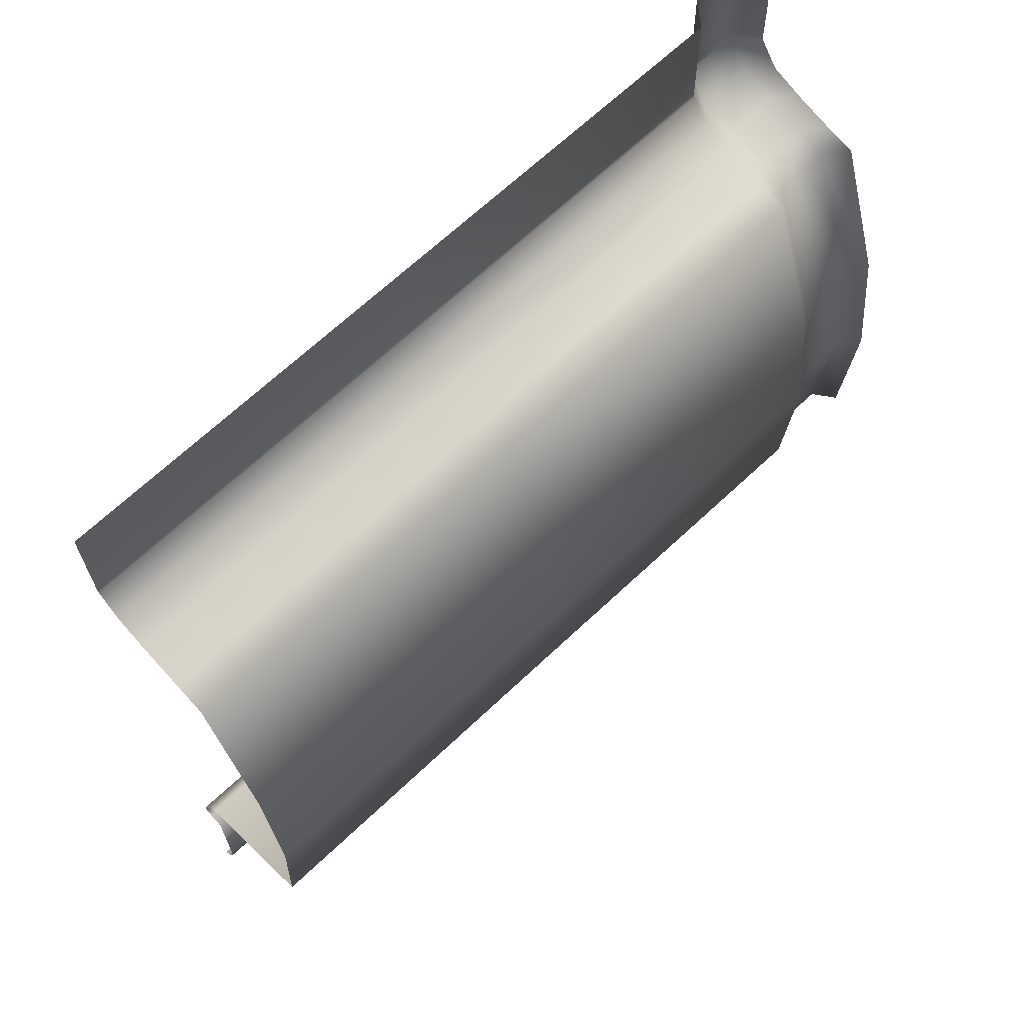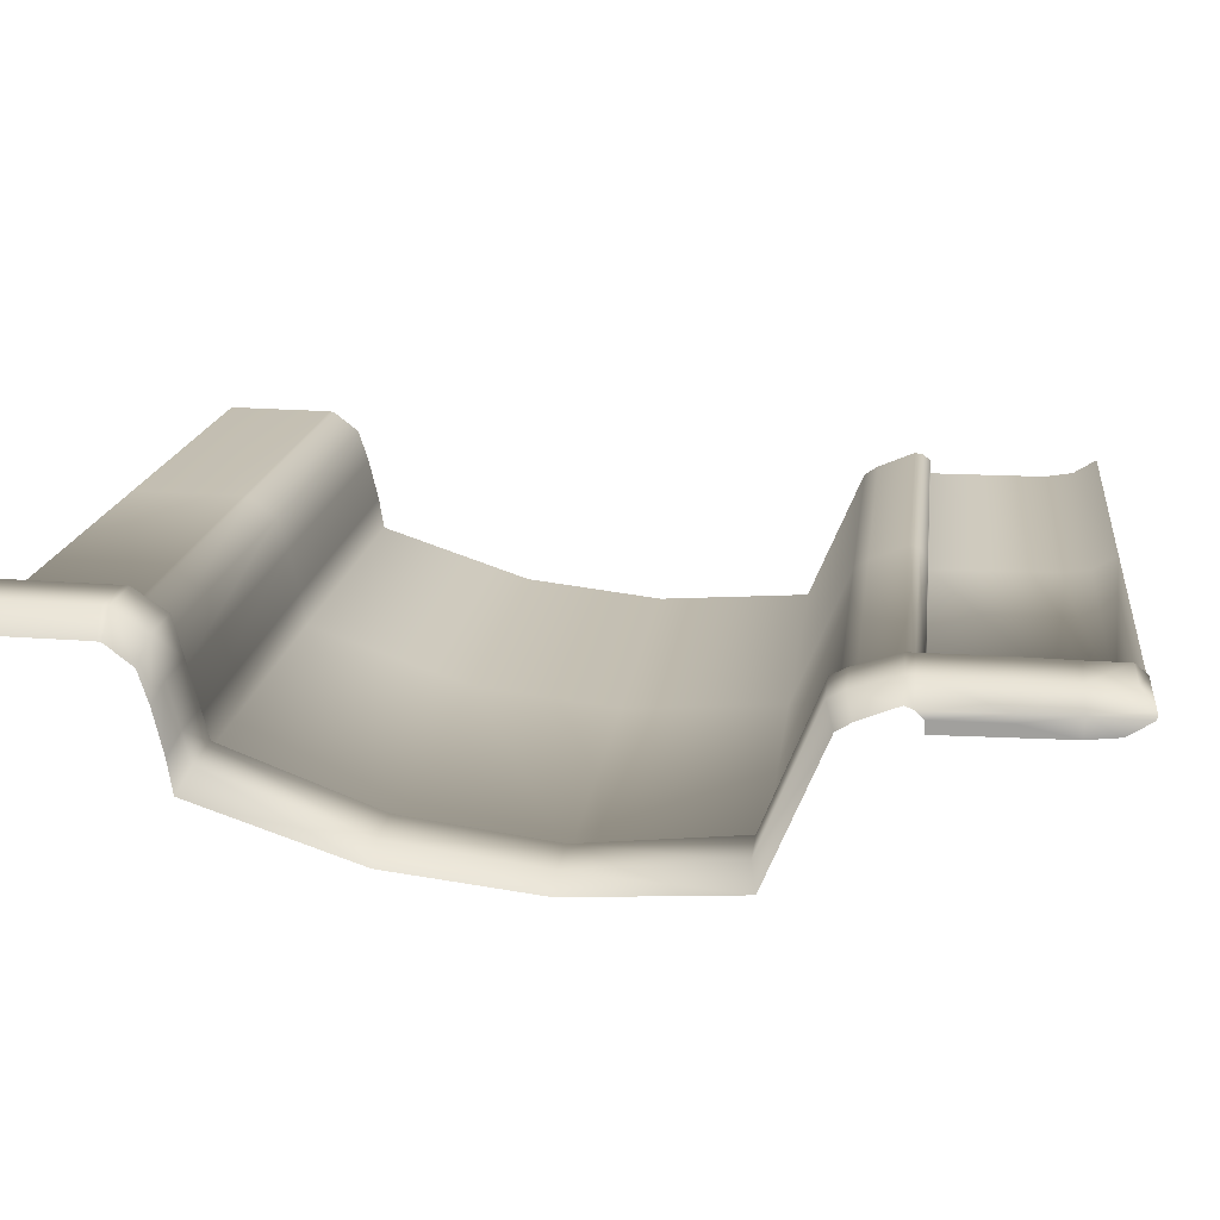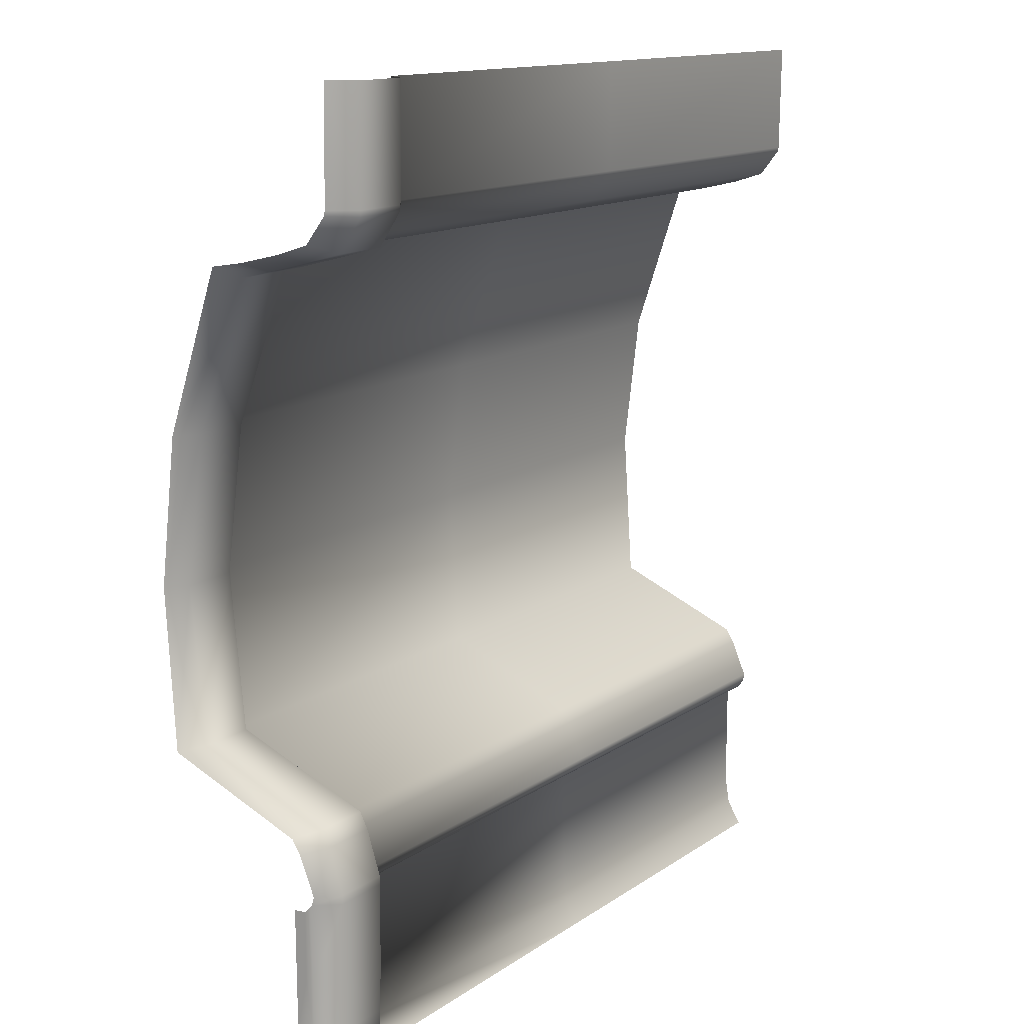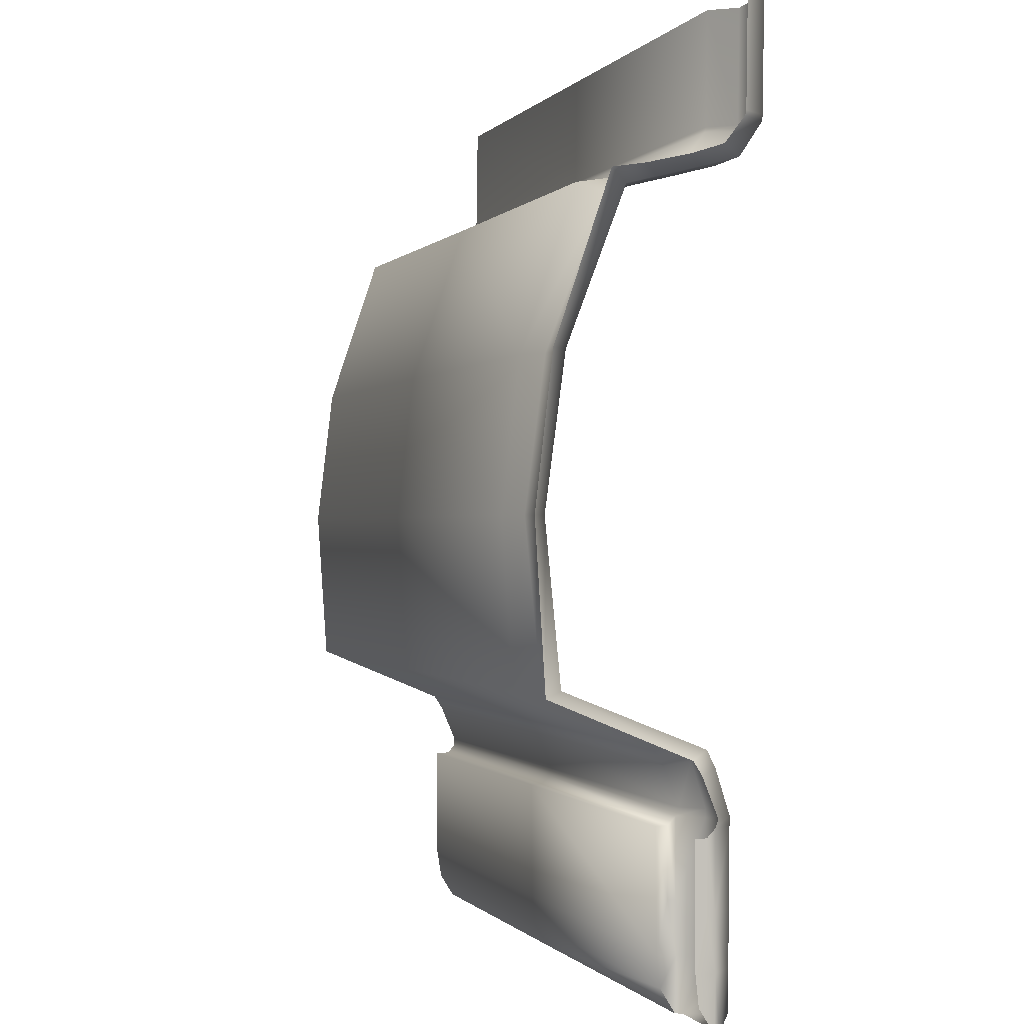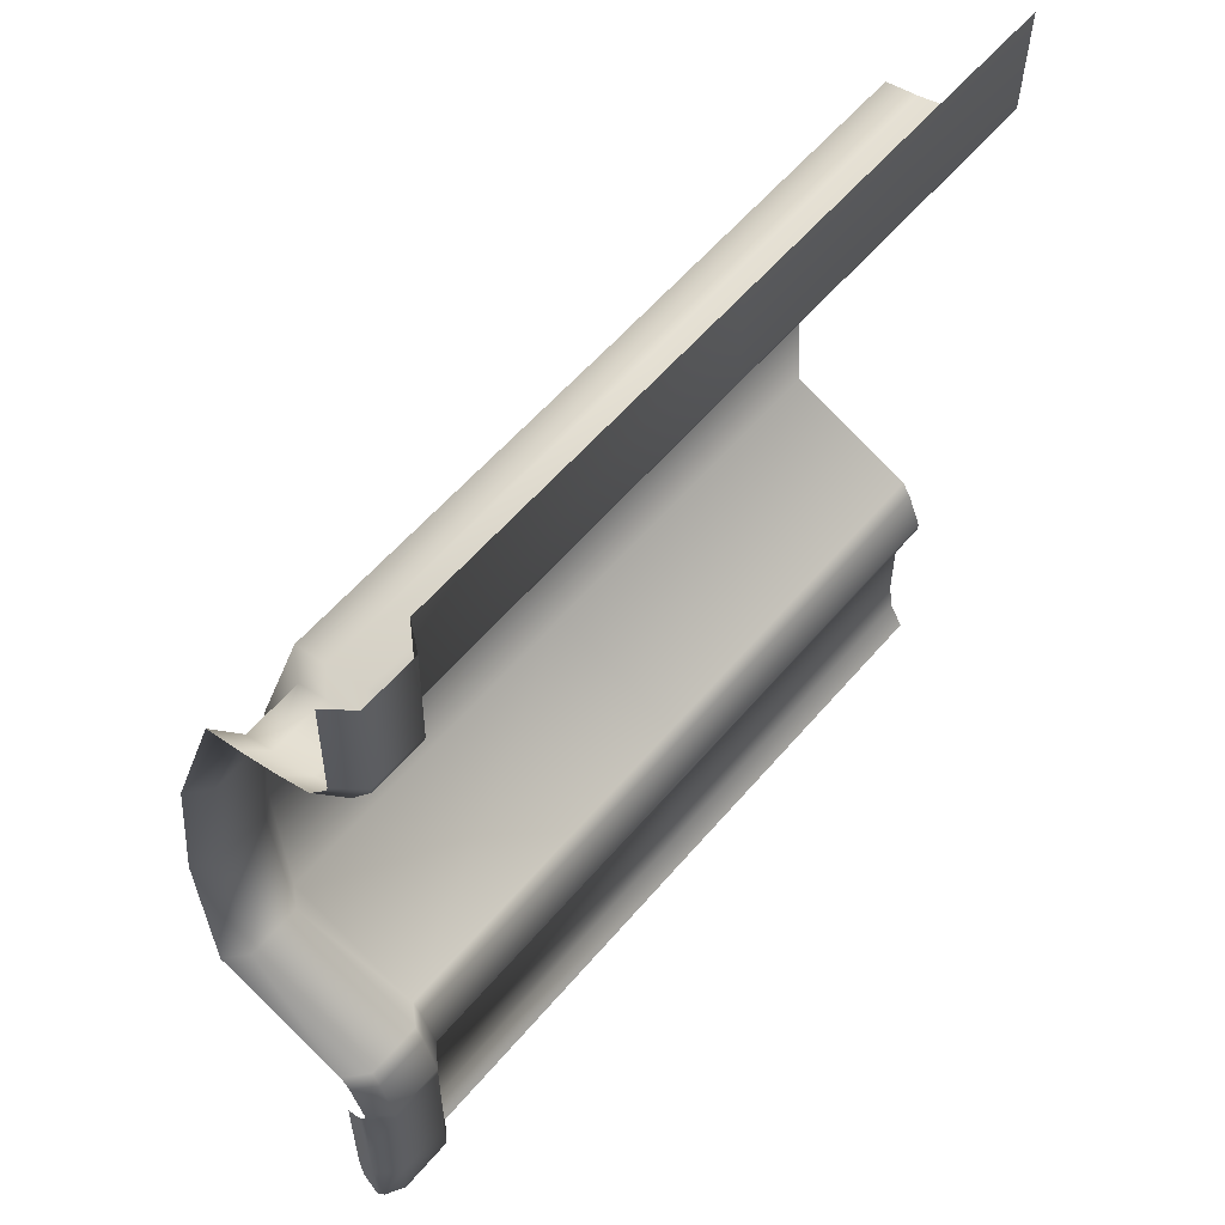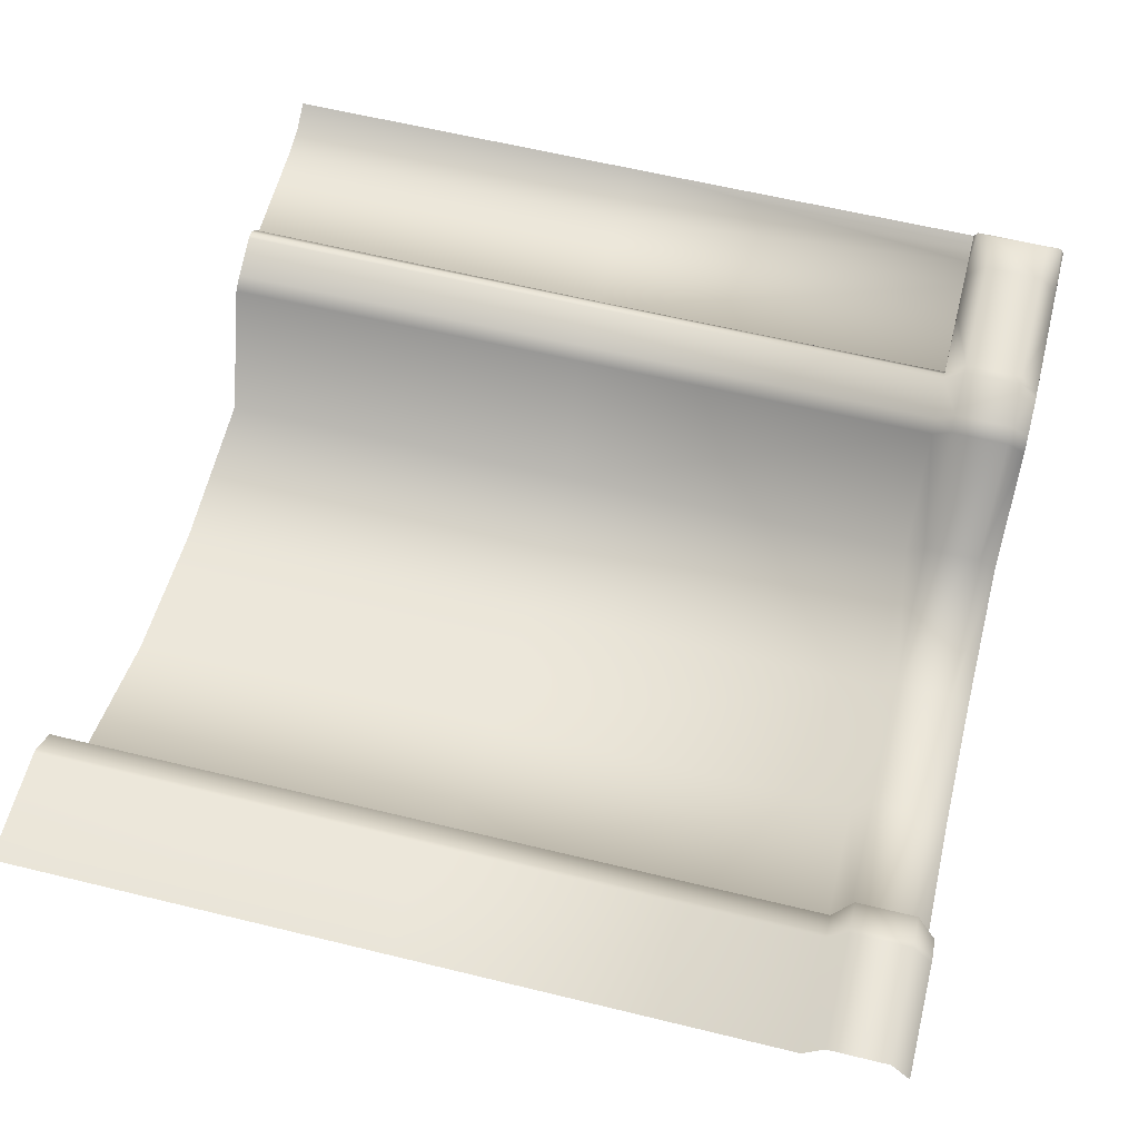
<metadata>
{"format":"obj","ext":"obj","renderer":"f3d","projection":"perspective","resolution":1024,"background":"white","views":[{"elev":67.3,"azim":136.6,"up":"+Y"},{"elev":16.9,"azim":-83.1,"up":"+Z"},{"elev":13.3,"azim":-56.2,"up":"+Y"},{"elev":-0.4,"azim":-107.7,"up":"+Y"},{"elev":57.2,"azim":-50.3,"up":"+Y"},{"elev":60.0,"azim":-165.9,"up":"+Z"}]}
</metadata>
<code>
v  -0 132.4 11.76
v  -0 133.2 11.99
v  -60 133.2 11.99
v  -60 132.4 11.82
v  60.34 133.2 11.99
v  60.34 132.4 11.81
v  -0 128.2 8.495
v  60.34 128.2 8.508
v  -60 128.2 8.575
v  -0 126.5 3.462
v  60.34 126.5 3.217
v  -60 126.5 3.379
v  -0 124.8 -3.409
v  60.34 124.8 -3.702
v  -60 124.8 -3.542
v  -0 123.9 -8.723
v  60.34 123.9 -8.999
v  -60 123.9 -8.838
v  -0 151 12.25
v  -60 151 12.25
v  60.34 151 12.25
v  0 97.99 -17.67
v  60.34 97.99 -17.71
v  -60 97.99 -17.67
v  0 74.17 -20.46
v  60.34 74.17 -20.53
v  -60 74.17 -20.47
v  -0 48.06 -18.75
v  60.34 48.06 -18.83
v  -60 48.06 -18.82
v  -0 38.68 3.543
v  60.34 38.68 3.308
v  -60 38.68 3.628
v  0 36.43 4.959
v  60.34 36.43 4.771
v  -60 36.43 5.036
v  -0 28.8 7.158
v  60.34 28.8 7.234
v  60.34 30.17 7.408
v  -0 30.17 7.465
v  -60 28.8 7.013
v  -60 30.17 7.523
v  -0 27.47 5.69
v  60.34 27.47 6.207
v  -60 27.47 5.74
v  -0 27.37 3.816
v  60.34 27.37 3.859
v  -60 27.37 3.801
v  -0 7.934 3.944
v  60.34 7.934 3.842
v  -60 7.934 3.937
v  -0 2.973 4.482
v  60.34 2.973 4.628
v  -60 2.973 4.465
v  0 -0.9131 6.871
v  60.34 -0.9131 7.015
v  -60 -0.9131 6.871
v  -63.07 30.17 10.59
v  -63.07 28.8 10.57
v  -63.07 37.35 8.317
v  -63.07 48.96 -15.46
v  -63.07 39.93 6.986
v  -63.07 74.17 -17.95
v  -63.07 97.99 -14.76
v  -63.07 122.2 -5.472
v  -63.07 123.4 -0.8309
v  -63.07 125.2 6.123
v  -63.07 126.9 12.24
v  -63.07 132.3 15.84
v  -63.07 133.2 15.93
v  -63.07 151 16.19
v  -63.08 7.934 10.31
v  -63.07 16.55 10.52
v  -72.34 16.55 10.52
v  -72.34 7.934 10.31
v  -72.34 37.35 8.317
v  -72.34 30.17 10.59
v  -72.34 48.96 -15.46
v  -72.34 39.93 6.986
v  -72.34 74.17 -17.95
v  -72.34 132.3 15.84
v  -72.34 126.9 12.24
v  -60 16.32 5.706
v  -60.55 -0.9131 7.883
v  -60 7.78 7.042
v  -60 16.31 6.993
v  -63.07 1.207 10.26
v  -72.34 28.8 10.57
v  -72.34 125.2 6.123
v  -72.34 123.4 -0.8309
v  -75.42 30.17 7.523
v  -75.42 28.8 7.013
v  -75.42 36.43 5.036
v  -75.42 48.06 -18.82
v  -75.42 38.68 3.628
v  -75.42 74.17 -20.47
v  -72.34 97.99 -14.76
v  -75.42 97.99 -17.67
v  -72.34 122.2 -5.472
v  -75.42 123.9 -8.838
v  -75.42 124.8 -3.542
v  -75.42 126.5 3.379
v  -75.42 128.2 8.575
v  -75.42 132.4 11.82
v  -72.34 133.2 15.93
v  -75.42 133.2 11.99
v  -75.42 151 12.25
v  -72.34 151 16.19
v  -72.34 1.207 10.26
v  -75.42 16.32 5.706
v  -75.42 27.47 5.74
v  -75.42 27.37 3.801
v  -75.42 7.934 3.937
v  -74.86 -0.9131 7.883
v  -75.42 7.78 7.042
v  -75.42 -0.9131 6.871
v  -75.42 16.31 6.993
v  -75.42 2.973 4.465
g Box002
f 1 2 3 4
f 5 2 1 6
f 7 8 6 1
f 9 7 1 4
f 10 11 8 7
f 12 10 7 9
f 13 14 11 10
f 15 13 10 12
f 16 17 14 13
f 18 16 13 15
f 19 20 3 2
f 21 19 2 5
f 22 23 17 16
f 24 22 16 18
f 25 26 23 22
f 27 25 22 24
f 28 29 26 25
f 30 28 25 27
f 31 32 29 28
f 33 31 28 30
f 31 34 35 32
f 33 36 34 31
f 37 38 39 40
f 41 37 40 42
f 43 44 38 37
f 45 43 37 41
f 46 47 44 43
f 48 46 43 45
f 49 50 47 46
f 51 49 46 48
f 52 53 50 49
f 54 52 49 51
f 55 56 53 52
f 54 57 55 52
f 58 59 41 42
f 42 36 60 58
f 61 62 33 30
f 63 61 30 27
f 64 63 27 24
f 65 64 24 18
f 66 65 18 15
f 67 66 15 12
f 68 67 12 9
f 69 68 9 4
f 70 69 4 3
f 20 71 70 3
f 72 73 74 75
f 60 76 77 58
f 61 78 79 62
f 63 80 78 61
f 69 81 82 68
f 83 51 48 45
f 84 57 85 72
f 72 85 86 73
f 59 73 86 41
f 86 83 45 41
f 83 86 85 51
f 54 85 57 57
f 40 39 35 34
f 42 40 34 36
f 36 33 62 60
f 62 79 76 60
f 54 51 85
f 72 87 84
f 73 59 88 74
f 59 58 77 88
f 67 89 90 66
f 77 91 92 88
f 91 77 76 93
f 78 94 95 79
f 80 96 94 78
f 97 98 96 80
f 99 100 98 97
f 90 101 100 99
f 89 102 101 90
f 82 103 102 89
f 81 104 103 82
f 105 106 104 81
f 107 106 105 108
f 87 72 75 109
f 80 63 64 97
f 70 71 108 105
f 110 111 112 113
f 114 75 115 116
f 75 74 117 115
f 88 92 117 74
f 117 92 111 110
f 110 113 115 117
f 116 115 118 116
f 93 76 79 95
f 84 87 109 114
f 118 115 113
f 75 114 109
f 65 99 97 64
f 65 66 90 99
f 67 68 82 89
f 70 105 81 69

</code>
